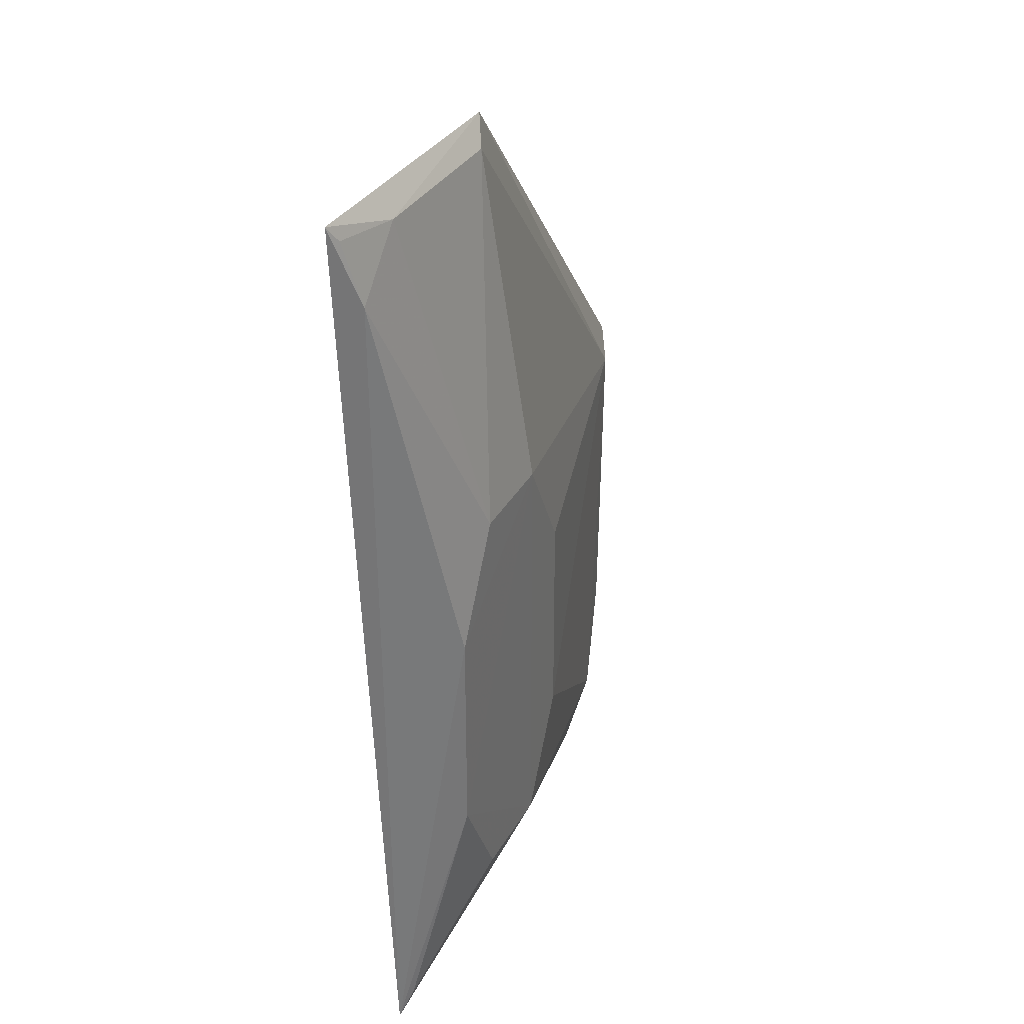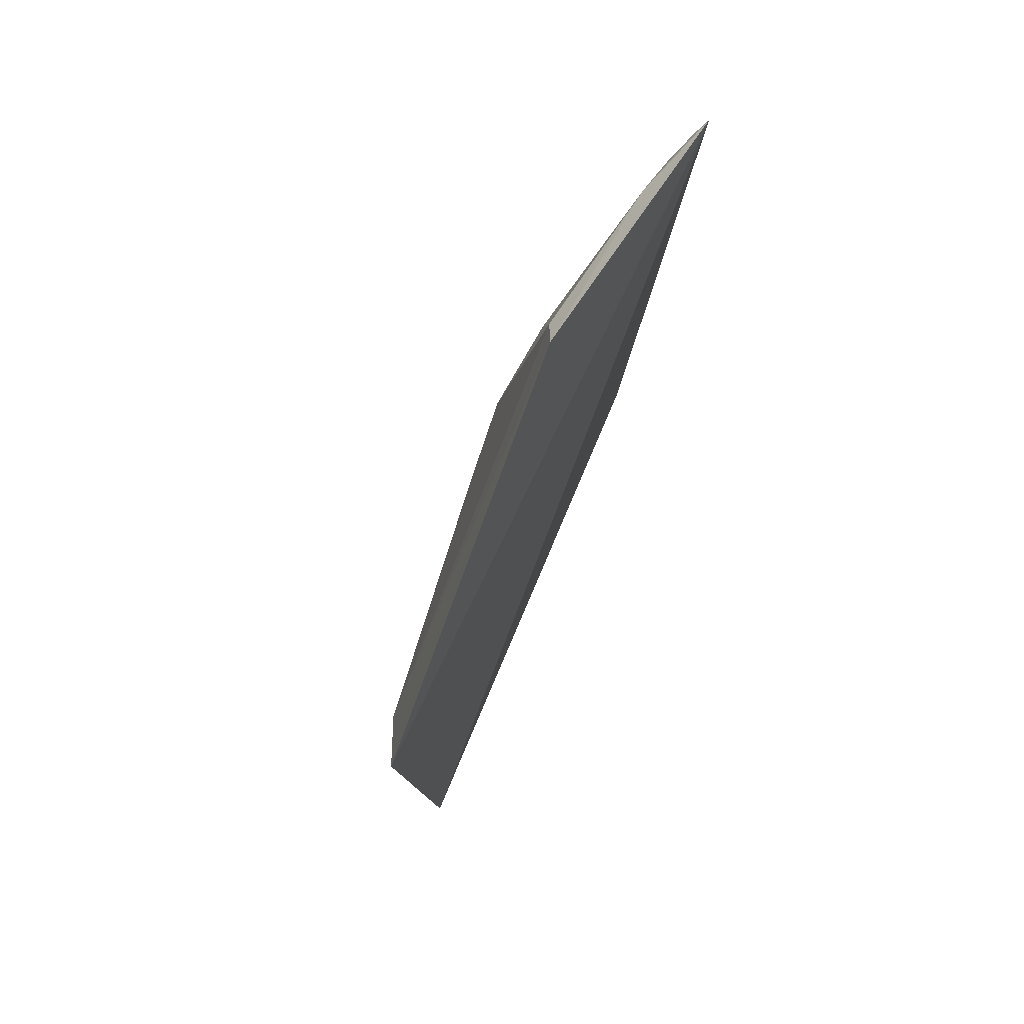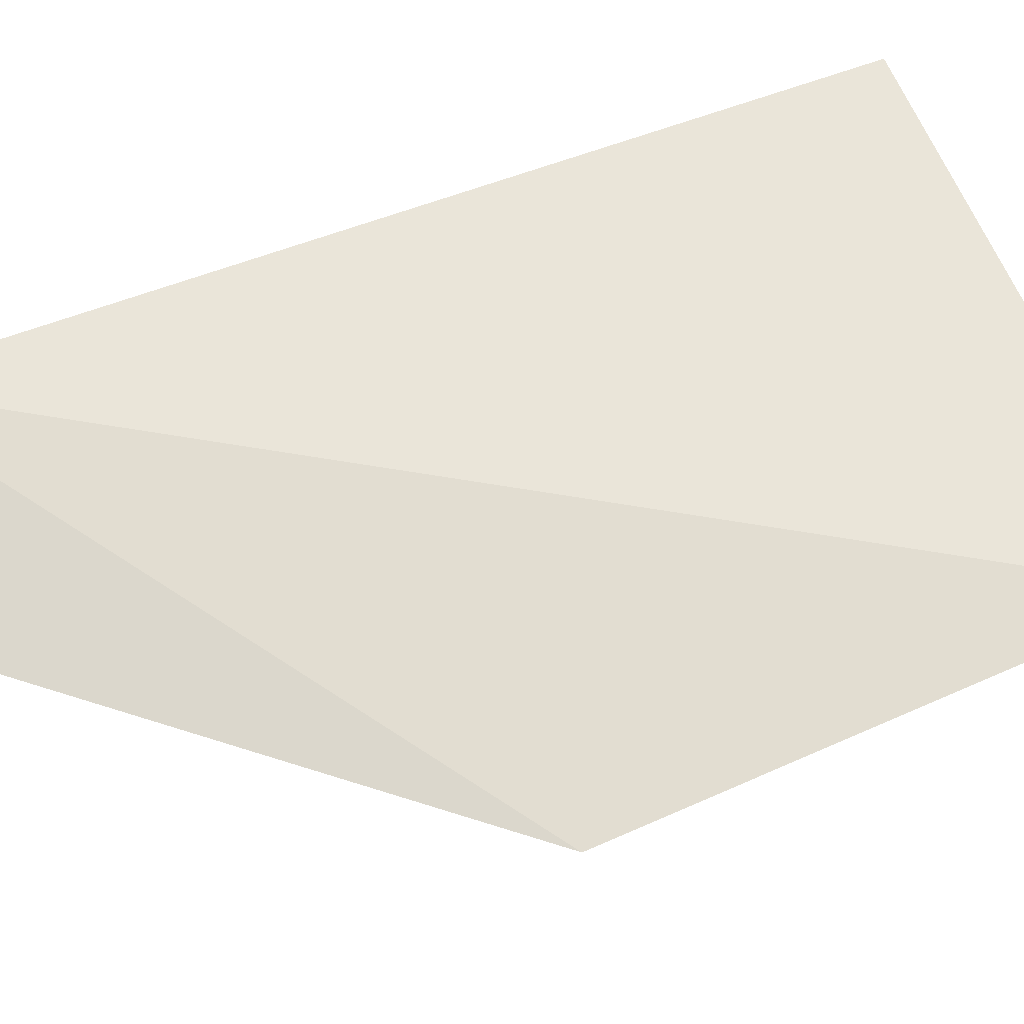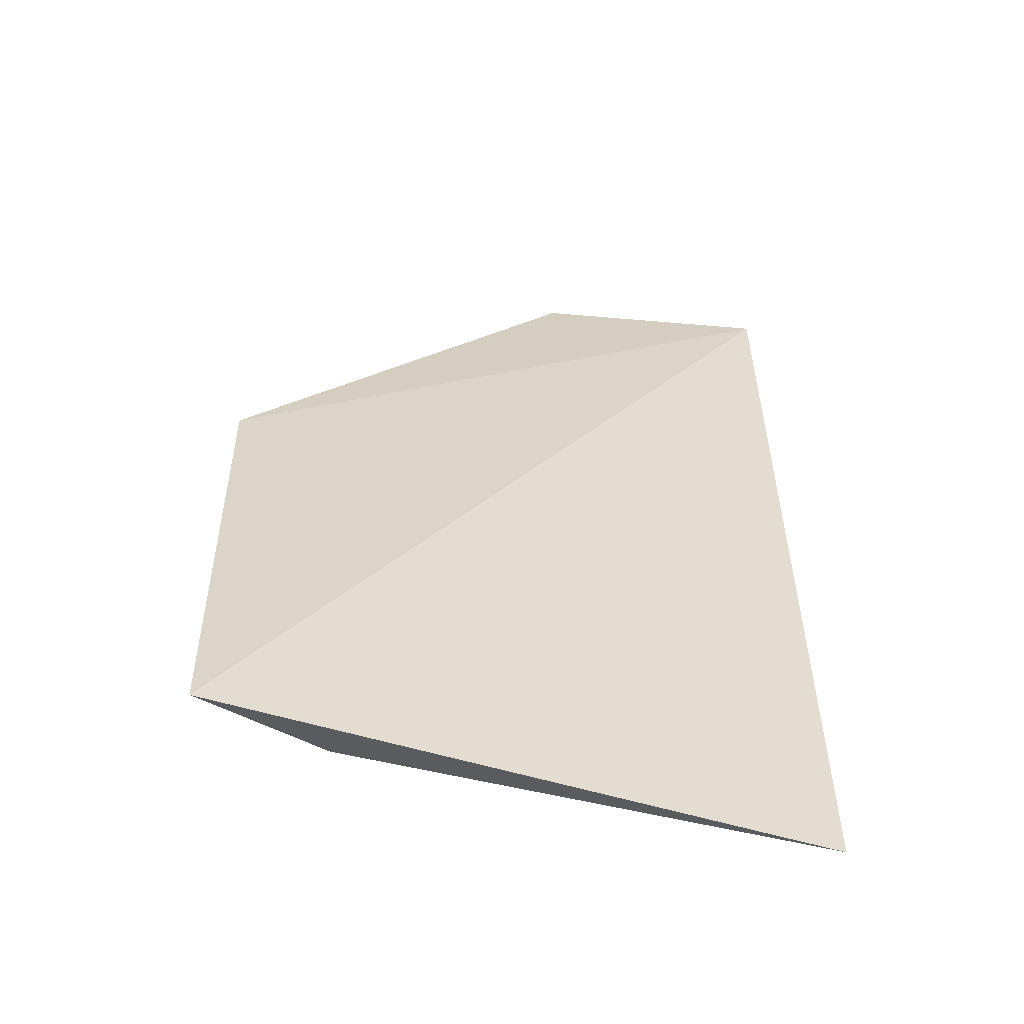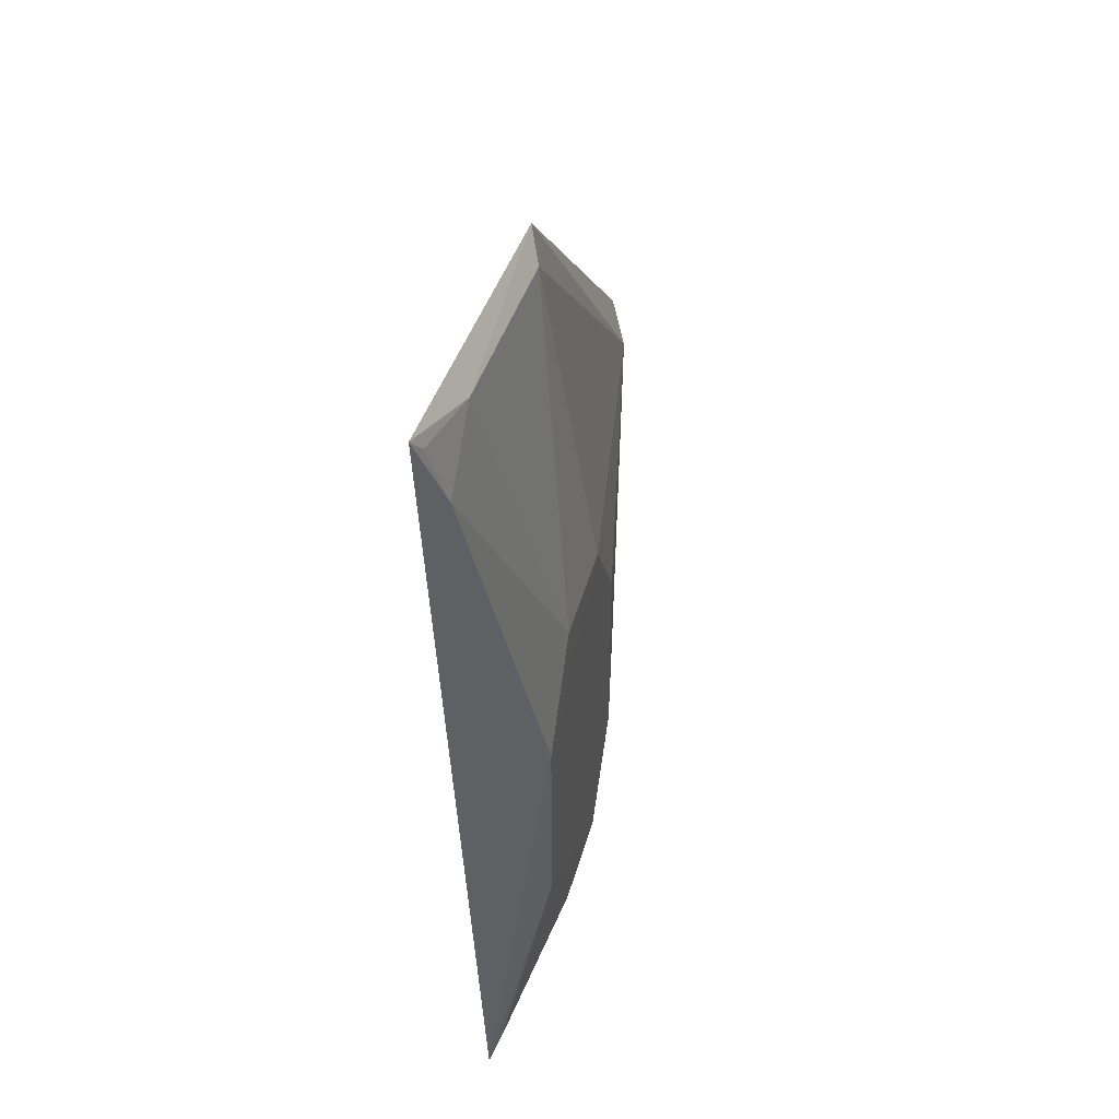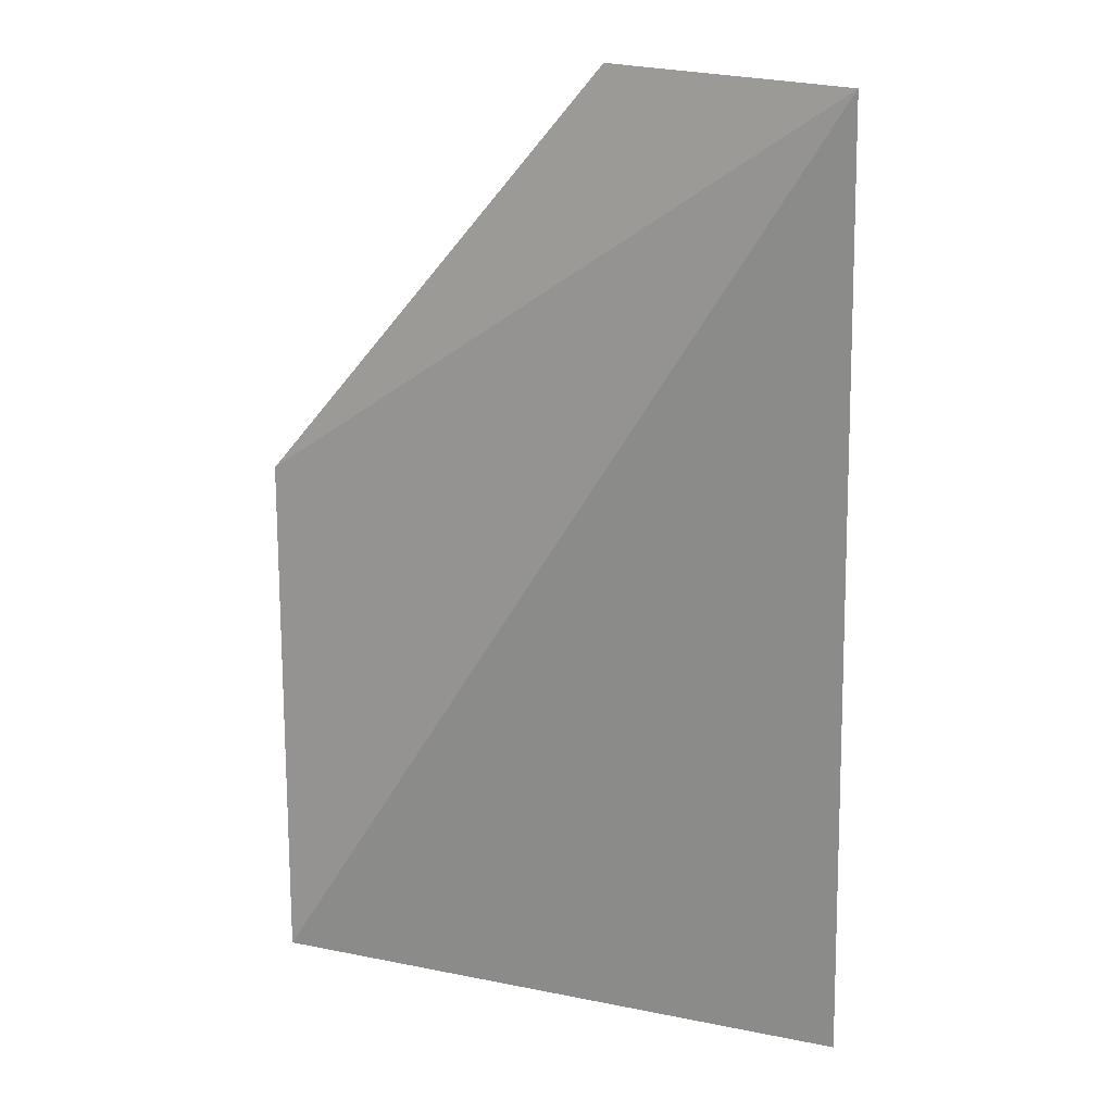
<metadata>
{"format":"obj","ext":"obj","renderer":"f3d","projection":"perspective","resolution":1024,"background":"white","views":[{"elev":35.5,"azim":-64.2,"up":"+Z"},{"elev":77.4,"azim":119.3,"up":"+Z"},{"elev":64.7,"azim":68.4,"up":"+Y"},{"elev":-58.4,"azim":170.7,"up":"+Z"},{"elev":50.6,"azim":-73.9,"up":"+Z"},{"elev":19.0,"azim":-155.3,"up":"+Z"}]}
</metadata>
<code>
v 0.002767 -0.2741 0.004643
v 0.09611 -0.2583 -0.2345
v 0.09976 -0.2656 -0.09771
v -0.05586 -0.2653 0.009405
v -0.02182 -0.2879 -0.2032
v 0.00811 -0.2709 0.01131
v -0.02172 -0.2879 -0.08521
v -0.05714 -0.2756 -0.2388
v 0.07536 -0.2742 -0.2154
v 0.08781 -0.272 -0.1008
v -0.03585 -0.2711 0.003286
v -0.03689 -0.2879 -0.1144
v 0.08755 -0.2713 -0.1875
v 0.01825 -0.288 -0.1729
v 0.06343 -0.2724 -0.2303
v 0.002942 -0.288 -0.08516
v -0.05108 -0.2715 -0.01177
v -0.03709 -0.288 -0.1728
v 0.003106 -0.2881 -0.2032
v 0.09039 -0.2621 -0.2312
v 0.0182 -0.2878 -0.1141
v -0.05322 -0.2672 0.005123
v -0.05292 -0.2779 -0.2319
f 3 2 4
f 6 3 4
f 8 4 2
f 10 6 1
f 10 3 6
f 11 6 4
f 11 1 6
f 11 7 1
f 13 9 2
f 13 2 3
f 13 10 9
f 13 3 10
f 14 9 10
f 15 8 2
f 16 10 1
f 16 1 7
f 16 7 12
f 17 7 11
f 17 12 7
f 17 4 8
f 17 8 12
f 18 12 8
f 18 16 12
f 19 9 14
f 19 15 9
f 19 5 8
f 19 8 15
f 19 18 5
f 19 14 16
f 19 16 18
f 20 15 2
f 20 2 9
f 20 9 15
f 21 16 14
f 21 14 10
f 21 10 16
f 22 17 11
f 22 11 4
f 22 4 17
f 23 18 8
f 23 8 5
f 23 5 18

</code>
